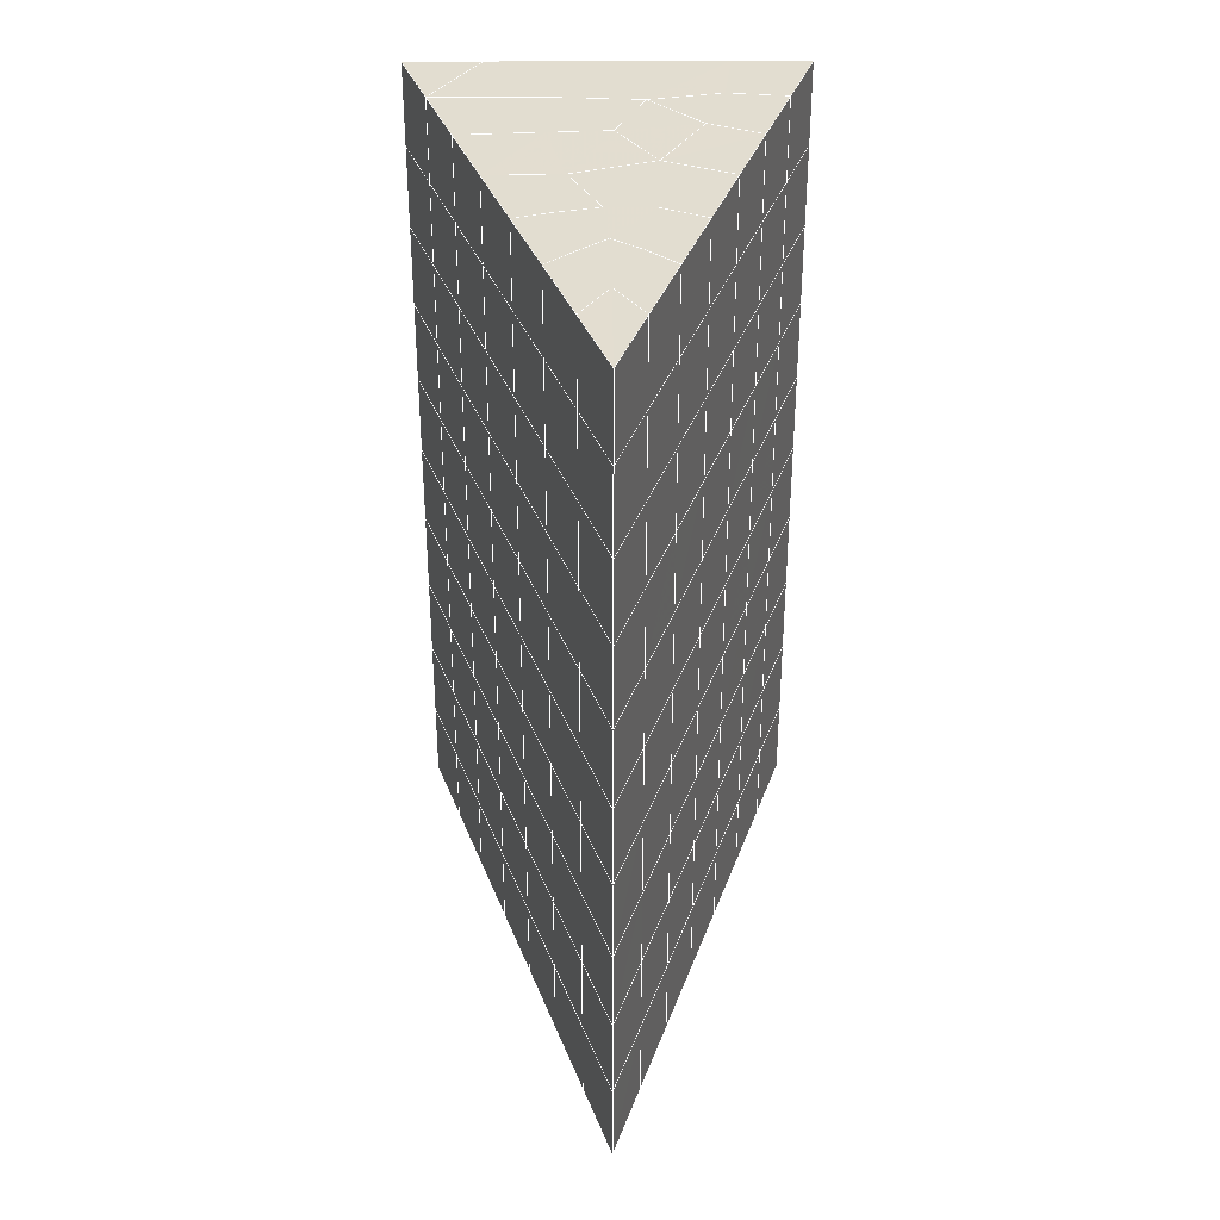
<metadata>
{"format":"obj","ext":"obj","renderer":"f3d","projection":"perspective","resolution":1024,"background":"white","views":[{"elev":31.4,"azim":-0.5,"up":"+Z"}]}
</metadata>
<code>
v 49 4.152 20.7
v 51 4.152 20.7
v 50.89 2.209 20.57
v 49.04 1.896 20.54
v 49 3.999 22.9
v 51 3.998 22.9
v 49 3.845 25.09
v 51 3.845 25.09
v 49 3.692 27.29
v 51 3.692 27.29
v 49 3.538 29.48
v 51 3.538 29.48
v 49 3.385 31.68
v 51 3.385 31.68
v 49 3.231 33.87
v 51 3.231 33.87
v 49 3.078 36.07
v 51 3.078 36.07
v 49 2.924 38.26
v 51 2.924 38.26
v 49 2.771 40.45
v 51 2.771 40.45
v 49 2.617 42.65
v 51 2.617 42.65
v 48.58 0.4547 42.5
v 50.89 0.2906 42.49
v 48.54 -1.532 42.36
v 50.12 -1.444 42.37
v 49.04 -3.741 42.2
v 51.13 -3.064 42.25
v 49.84 -5.409 42.09
v 51.02 -5.425 42.09
v 49.96 -6.889 41.98
v 50.69 -7.399 41.95
v 49.26 -7.466 41.94
v 49.99 -9.071 41.83
v 48.57 -8.071 41.9
v 49.29 -10.21 41.75
v 48.57 -7.917 39.71
v 49.29 -10.06 39.56
v 48.57 -7.764 37.51
v 49.29 -9.901 37.36
v 48.57 -7.61 35.32
v 49.29 -9.748 35.17
v 48.57 -7.457 33.12
v 49.29 -9.594 32.97
v 48.57 -7.304 30.93
v 49.29 -9.441 30.78
v 48.57 -7.15 28.73
v 49.29 -9.288 28.58
v 48.57 -6.996 26.54
v 49.29 -9.134 26.39
v 48.57 -6.843 24.34
v 49.29 -8.981 24.19
v 48.57 -6.69 22.15
v 49.29 -8.827 22
v 48.57 -6.536 19.96
v 49.29 -8.674 19.81
v 50.01 -6.164 19.98
v 50 -8.052 19.85
v 51.43 -6.536 19.96
v 50.71 -8.674 19.81
v 51.43 -6.69 22.15
v 50.71 -8.827 22
v 51.43 -6.843 24.34
v 50.71 -8.981 24.19
v 51.43 -6.997 26.54
v 50.71 -9.134 26.39
v 51.43 -7.15 28.73
v 50.71 -9.287 28.58
v 51.43 -7.303 30.93
v 50.71 -9.441 30.78
v 51.43 -7.457 33.12
v 50.71 -9.594 32.97
v 51.43 -7.61 35.32
v 50.71 -9.748 35.17
v 51.43 -7.764 37.51
v 50.71 -9.901 37.36
v 51.43 -7.917 39.71
v 50.71 -10.05 39.56
v 51.43 -8.071 41.9
v 50.71 -10.21 41.75
v 52.14 -5.933 42.05
v 52.14 -5.78 39.86
v 52.14 -5.626 37.66
v 52.14 -5.473 35.47
v 52.14 -5.319 33.27
v 52.14 -5.166 31.08
v 52.14 -5.012 28.88
v 52.14 -4.859 26.69
v 52.14 -4.705 24.49
v 52.14 -4.552 22.3
v 52.14 -4.398 20.1
v 50.04 -3.538 20.16
v 47.86 -4.398 20.1
v 47.86 -4.552 22.3
v 47.86 -4.705 24.49
v 47.86 -4.859 26.69
v 47.86 -5.012 28.88
v 47.86 -5.166 31.08
v 47.86 -5.319 33.27
v 47.86 -5.473 35.47
v 47.86 -5.626 37.66
v 47.86 -5.779 39.86
v 47.86 -5.933 42.05
v 48.84 -5.63 42.07
v 50 -12.35 41.6
v 50 -12.19 39.41
v 50 -12.04 37.21
v 50 -11.89 35.02
v 50 -11.73 32.82
v 50 -11.58 30.63
v 50 -11.43 28.43
v 50 -11.27 26.24
v 50 -11.12 24.05
v 50 -10.96 21.85
v 50 -10.81 19.66
v 51.49 -1.525 20.31
v 52.86 -2.261 20.25
v 52.19 0.197 20.43
v 53.57 -0.1234 20.4
v 52.62 2.177 20.56
v 54.29 2.014 20.55
v 53 4.152 20.7
v 55 4.152 20.7
v 53 3.998 22.9
v 55 3.998 22.9
v 53 3.845 25.09
v 55 3.845 25.09
v 53 3.691 27.29
v 55 3.692 27.29
v 53 3.538 29.48
v 55 3.538 29.48
v 53 3.385 31.68
v 55 3.385 31.68
v 53 3.231 33.87
v 55 3.231 33.87
v 53 3.078 36.06
v 55 3.078 36.06
v 53 2.924 38.26
v 55 2.925 38.26
v 53 2.771 40.45
v 55 2.771 40.45
v 53 2.617 42.65
v 55 2.617 42.65
v 52.76 0.6658 42.51
v 54.29 0.4796 42.5
v 52.24 -1.071 42.39
v 53.57 -1.658 42.35
v 52.86 -3.795 42.2
v 47.14 -3.795 42.2
v 46.43 -1.658 42.35
v 45.71 0.4796 42.5
v 47 2.617 42.65
v 47 2.771 40.45
v 47 2.924 38.26
v 47 3.078 36.06
v 47 3.231 33.87
v 47 3.385 31.68
v 47 3.538 29.48
v 47 3.692 27.29
v 47 3.845 25.09
v 47 3.999 22.9
v 47 4.152 20.7
v 47.23 2.223 20.57
v 48.83 -1.337 20.32
v 50.46 0.1384 20.42
v 47.14 -2.261 20.25
v 47.14 -2.415 22.45
v 47.14 -2.568 24.64
v 47.14 -2.721 26.84
v 47.14 -2.875 29.03
v 47.14 -3.028 31.23
v 47.14 -3.181 33.42
v 47.14 -3.335 35.62
v 47.14 -3.489 37.81
v 47.14 -3.642 40.01
v 52.86 -2.414 22.45
v 52.86 -2.568 24.64
v 52.86 -2.721 26.84
v 52.86 -2.875 29.03
v 52.86 -3.028 31.23
v 52.86 -3.182 33.42
v 52.86 -3.335 35.62
v 52.86 -3.489 37.81
v 52.86 -3.642 40.01
v 53.57 -1.504 40.16
v 53.57 -1.351 37.96
v 53.57 -1.197 35.77
v 53.57 -1.044 33.57
v 53.57 -0.8906 31.38
v 53.57 -0.7373 29.18
v 53.57 -0.5835 26.99
v 53.57 -0.4304 24.79
v 53.57 -0.2769 22.6
v 54.29 0.6333 40.3
v 54.29 0.7867 38.11
v 54.29 0.94 35.92
v 54.29 1.094 33.72
v 54.29 1.247 31.53
v 54.29 1.4 29.33
v 54.29 1.554 27.14
v 54.29 1.707 24.94
v 54.29 1.861 22.75
v 47.79 0.5314 20.45
v 46.43 -0.1232 20.4
v 46.43 -0.2765 22.6
v 46.43 -0.4305 24.79
v 46.43 -0.5835 26.99
v 46.43 -0.7371 29.18
v 46.43 -0.8905 31.38
v 46.43 -1.044 33.57
v 46.43 -1.197 35.77
v 46.43 -1.351 37.96
v 46.43 -1.504 40.15
v 45.71 2.014 20.55
v 45.71 1.861 22.75
v 45.71 1.707 24.94
v 45.71 1.554 27.14
v 45.71 1.401 29.33
v 45.71 1.247 31.53
v 45.71 1.094 33.72
v 45.71 0.9399 35.92
v 45.71 0.7867 38.11
v 45.71 0.6332 40.3
v 45 4.152 20.7
v 45 3.998 22.9
v 45 3.845 25.09
v 45 3.692 27.29
v 45 3.538 29.48
v 45 3.385 31.68
v 45 3.231 33.87
v 45 3.078 36.06
v 45 2.924 38.26
v 45 2.771 40.45
v 45 2.617 42.65
v 49.96 -6.889 41.98
v 49.84 -5.409 42.09
v 49.04 -3.741 42.2
v 47.14 -3.795 42.2
v 47.14 -3.642 40.01
v 47.86 -5.779 39.86
v 48.57 -7.917 39.71
v 49.29 -10.06 39.56
v 49.29 -10.21 41.75
v 50 -12.35 41.6
v 50.71 -10.21 41.75
v 50.71 -10.05 39.56
v 51.43 -7.917 39.71
v 51.43 -8.071 41.9
v 52.14 -5.933 42.05
v 51.02 -5.425 42.09
v 51.13 -3.064 42.25
v 48.84 -5.63 42.07
v 47.86 -5.933 42.05
v 48.57 -8.071 41.9
v 49.99 -9.071 41.83
v 50.69 -7.399 41.95
v 49.26 -7.466 41.94
v 48.57 -7.764 37.51
v 47.86 -5.626 37.66
v 47.14 -3.489 37.81
v 46.43 -1.351 37.96
v 46.43 -1.504 40.15
v 46.43 -1.658 42.35
v 48.54 -1.532 42.36
v 52.24 -1.071 42.39
v 50.89 0.2906 42.49
v 50.12 -1.444 42.36
v 52.86 -3.795 42.2
v 52.14 -5.78 39.86
v 51.43 -7.764 37.51
v 50.71 -9.901 37.36
v 50 -12.19 39.41
v 45.71 0.4796 42.5
v 45.71 0.6332 40.3
v 45.71 0.7867 38.11
v 45.71 0.9399 35.92
v 46.43 -1.197 35.77
v 47.14 -3.335 35.62
v 47.86 -5.473 35.47
v 52.76 0.6658 42.51
v 53.57 -1.658 42.35
v 53.57 -1.504 40.15
v 52.86 -3.642 40.01
v 52.86 -3.489 37.81
v 52.14 -5.626 37.66
v 52.14 -5.473 35.47
v 51.43 -7.61 35.32
v 51.43 -7.457 33.12
v 50.71 -9.594 32.97
v 50.71 -9.748 35.17
v 50 -11.89 35.02
v 50 -12.04 37.21
v 49.29 -9.901 37.36
v 54.29 0.4796 42.5
v 53 2.617 42.65
v 51 2.617 42.65
v 48.58 0.4547 42.5
v 55 2.617 42.65
v 55 2.771 40.45
v 55 2.925 38.26
v 55 3.078 36.06
v 54.29 0.94 35.92
v 54.29 1.094 33.72
v 53.57 -1.044 33.57
v 53.57 -0.8906 31.38
v 52.86 -3.028 31.23
v 52.86 -2.875 29.03
v 52.14 -5.012 28.88
v 52.14 -4.859 26.69
v 51.43 -6.997 26.54
v 51.43 -6.843 24.34
v 50.71 -8.981 24.19
v 50.71 -9.134 26.39
v 50 -11.27 26.24
v 50 -11.43 28.43
v 49.29 -9.288 28.58
v 49.29 -9.441 30.78
v 48.57 -7.304 30.93
v 48.57 -7.457 33.12
v 47.86 -5.319 33.27
v 48.57 -7.61 35.32
v 49.29 -9.594 32.97
v 50 -11.58 30.63
v 50.71 -9.287 28.58
v 51.43 -7.15 28.73
v 52.14 -5.166 31.08
v 52.86 -3.182 33.42
v 53.57 -1.197 35.77
v 54.29 0.7867 38.11
v 53 2.924 38.26
v 53 2.771 40.45
v 54.29 0.6333 40.3
v 53.57 -1.351 37.96
v 52.86 -3.335 35.62
v 52.14 -5.319 33.27
v 51.43 -7.303 30.93
v 50.71 -9.441 30.78
v 50 -11.73 32.82
v 49.29 -9.748 35.17
v 51 2.771 40.45
v 49 2.617 42.65
v 45 2.617 42.65
v 45 2.771 40.45
v 45 2.924 38.26
v 45 3.078 36.06
v 45.71 1.094 33.72
v 46.43 -1.044 33.57
v 47.14 -3.181 33.42
v 47 2.771 40.45
v 49 2.771 40.45
v 51 2.924 38.26
v 53 3.078 36.06
v 55 3.231 33.87
v 54.29 1.247 31.53
v 53.57 -0.7373 29.18
v 52.86 -2.721 26.84
v 52.14 -4.705 24.49
v 51.43 -6.69 22.15
v 50.71 -8.827 22
v 50 -11.12 24.05
v 49.29 -9.134 26.39
v 48.57 -7.15 28.73
v 47.86 -5.166 31.08
v 47.14 -3.028 31.23
v 47.86 -5.012 28.88
v 48.57 -6.996 26.54
v 49.29 -8.981 24.19
v 50 -10.96 21.85
v 50.71 -8.674 19.81
v 51.43 -6.536 19.96
v 52.14 -4.552 22.3
v 52.86 -2.568 24.64
v 53.57 -0.5835 26.99
v 54.29 1.4 29.33
v 55 3.385 31.68
v 53 3.231 33.87
v 51 3.078 36.06
v 49 2.924 38.26
v 47 2.617 42.65
v 50 -10.81 19.66
v 49.29 -8.674 19.81
v 49.29 -8.827 22
v 48.57 -6.69 22.15
v 48.57 -6.843 24.34
v 47.86 -4.705 24.49
v 47.86 -4.859 26.69
v 47.14 -2.721 26.84
v 47.14 -2.875 29.03
v 46.43 -0.7371 29.18
v 46.43 -0.8905 31.38
v 50 -8.052 19.85
v 50.01 -6.164 19.98
v 52.14 -4.398 20.1
v 52.86 -2.414 22.45
v 53.57 -0.4304 24.79
v 54.29 1.554 27.14
v 55 3.538 29.48
v 53 3.385 31.68
v 51 3.231 33.87
v 49 3.078 36.06
v 47 2.924 38.26
v 47 3.078 36.06
v 45 3.231 33.87
v 45.71 1.247 31.53
v 48.57 -6.536 19.96
v 47.86 -4.552 22.3
v 47.14 -2.568 24.64
v 46.43 -0.5835 26.99
v 45.71 1.401 29.33
v 45 3.385 31.68
v 47 3.231 33.87
v 49 3.231 33.87
v 47 3.385 31.68
v 45 3.538 29.48
v 45.71 1.554 27.14
v 46.43 -0.4305 24.79
v 47.14 -2.415 22.45
v 47.86 -4.398 20.1
v 50.04 -3.538 20.16
v 52.86 -2.261 20.25
v 53.57 -0.2769 22.6
v 54.29 1.707 24.94
v 55 3.692 27.29
v 53 3.538 29.48
v 51 3.385 31.68
v 49 3.385 31.68
v 47 3.538 29.48
v 45 3.692 27.29
v 45.71 1.707 24.94
v 46.43 -0.2765 22.6
v 47.14 -2.261 20.25
v 51.49 -1.525 20.31
v 53.57 -0.1234 20.4
v 54.29 1.861 22.75
v 55 3.845 25.09
v 53 3.691 27.29
v 51 3.538 29.48
v 49 3.538 29.48
v 47 3.692 27.29
v 45 3.845 25.09
v 45.71 1.861 22.75
v 46.43 -0.1232 20.4
v 48.83 -1.337 20.32
v 55 4.152 20.7
v 53 4.152 20.7
v 52.62 2.177 20.56
v 50.89 2.209 20.57
v 50.46 0.1384 20.42
v 52.19 0.197 20.43
v 54.29 2.014 20.55
v 55 3.998 22.9
v 53 3.998 22.9
v 53 3.845 25.09
v 51 3.845 25.09
v 49 3.845 25.09
v 47 3.845 25.09
v 45 3.998 22.9
v 45.71 2.014 20.55
v 47.79 0.5314 20.45
v 51 3.692 27.29
v 49 3.692 27.29
v 51 3.998 22.9
v 51 4.152 20.7
v 49 3.999 22.9
v 47 3.999 22.9
v 45 4.152 20.7
v 47.23 2.223 20.57
v 49.04 1.896 20.54
v 49 4.152 20.7
v 47 4.152 20.7
f 1 2 3
f 1 3 4
f 5 6 2
f 5 2 1
f 7 8 6
f 7 6 5
f 9 10 8
f 9 8 7
f 11 12 10
f 11 10 9
f 13 14 12
f 13 12 11
f 15 16 14
f 15 14 13
f 17 18 16
f 17 16 15
f 19 20 18
f 19 18 17
f 21 22 20
f 21 20 19
f 23 24 22
f 23 22 21
f 25 26 24
f 25 24 23
f 27 28 26
f 27 26 25
f 29 30 28
f 29 28 27
f 31 32 30
f 31 30 29
f 33 34 32
f 33 32 31
f 35 36 34
f 35 34 33
f 37 38 36
f 37 36 35
f 39 40 38
f 39 38 37
f 41 42 40
f 41 40 39
f 43 44 42
f 43 42 41
f 45 46 44
f 45 44 43
f 47 48 46
f 47 46 45
f 49 50 48
f 49 48 47
f 51 52 50
f 51 50 49
f 53 54 52
f 53 52 51
f 55 56 54
f 55 54 53
f 57 58 56
f 57 56 55
f 59 60 58
f 59 58 57
f 61 62 60
f 61 60 59
f 63 64 62
f 63 62 61
f 65 66 64
f 65 64 63
f 67 68 66
f 67 66 65
f 69 70 68
f 69 68 67
f 71 72 70
f 71 70 69
f 73 74 72
f 73 72 71
f 75 76 74
f 75 74 73
f 77 78 76
f 77 76 75
f 79 80 78
f 79 78 77
f 81 82 80
f 81 80 79
f 34 36 82
f 34 82 81
f 81 83 32
f 81 32 34
f 79 84 83
f 79 83 81
f 77 85 84
f 77 84 79
f 75 86 85
f 75 85 77
f 73 87 86
f 73 86 75
f 71 88 87
f 71 87 73
f 69 89 88
f 69 88 71
f 67 90 89
f 67 89 69
f 65 91 90
f 65 90 67
f 63 92 91
f 63 91 65
f 61 93 92
f 61 92 63
f 59 94 93
f 59 93 61
f 57 95 94
f 57 94 59
f 55 96 95
f 55 95 57
f 53 97 96
f 53 96 55
f 51 98 97
f 51 97 53
f 49 99 98
f 49 98 51
f 47 100 99
f 47 99 49
f 45 101 100
f 45 100 47
f 43 102 101
f 43 101 45
f 41 103 102
f 41 102 43
f 39 104 103
f 39 103 41
f 37 105 104
f 37 104 39
f 35 106 105
f 35 105 37
f 33 31 106
f 33 106 35
f 107 82 36
f 107 36 38
f 108 80 82
f 108 82 107
f 109 78 80
f 109 80 108
f 110 76 78
f 110 78 109
f 111 74 76
f 111 76 110
f 112 72 74
f 112 74 111
f 113 70 72
f 113 72 112
f 114 68 70
f 114 70 113
f 115 66 68
f 115 68 114
f 116 64 66
f 116 66 115
f 117 62 64
f 117 64 116
f 58 60 62
f 58 62 117
f 116 56 58
f 116 58 117
f 115 54 56
f 115 56 116
f 114 52 54
f 114 54 115
f 113 50 52
f 113 52 114
f 112 48 50
f 112 50 113
f 111 46 48
f 111 48 112
f 110 44 46
f 110 46 111
f 109 42 44
f 109 44 110
f 108 40 42
f 108 42 109
f 107 38 40
f 107 40 108
f 118 119 93
f 118 93 94
f 120 121 119
f 120 119 118
f 122 123 121
f 122 121 120
f 124 125 123
f 124 123 122
f 126 127 125
f 126 125 124
f 128 129 127
f 128 127 126
f 130 131 129
f 130 129 128
f 132 133 131
f 132 131 130
f 134 135 133
f 134 133 132
f 136 137 135
f 136 135 134
f 138 139 137
f 138 137 136
f 140 141 139
f 140 139 138
f 142 143 141
f 142 141 140
f 144 145 143
f 144 143 142
f 146 147 145
f 146 145 144
f 148 149 147
f 148 147 146
f 30 150 149
f 30 149 148
f 32 83 150
f 32 150 30
f 29 151 105
f 29 105 106
f 27 152 151
f 27 151 29
f 25 153 152
f 25 152 27
f 23 154 153
f 23 153 25
f 21 155 154
f 21 154 23
f 19 156 155
f 19 155 21
f 17 157 156
f 17 156 19
f 15 158 157
f 15 157 17
f 13 159 158
f 13 158 15
f 11 160 159
f 11 159 13
f 9 161 160
f 9 160 11
f 7 162 161
f 7 161 9
f 5 163 162
f 5 162 7
f 1 164 163
f 1 163 5
f 4 165 164
f 4 164 1
f 94 166 167
f 94 167 118
f 95 168 166
f 95 166 94
f 96 169 168
f 96 168 95
f 97 170 169
f 97 169 96
f 98 171 170
f 98 170 97
f 99 172 171
f 99 171 98
f 100 173 172
f 100 172 99
f 101 174 173
f 101 173 100
f 102 175 174
f 102 174 101
f 103 176 175
f 103 175 102
f 104 177 176
f 104 176 103
f 105 151 177
f 105 177 104
f 178 92 93
f 178 93 119
f 179 91 92
f 179 92 178
f 180 90 91
f 180 91 179
f 181 89 90
f 181 90 180
f 182 88 89
f 182 89 181
f 183 87 88
f 183 88 182
f 184 86 87
f 184 87 183
f 185 85 86
f 185 86 184
f 186 84 85
f 186 85 185
f 150 83 84
f 150 84 186
f 186 187 149
f 186 149 150
f 185 188 187
f 185 187 186
f 184 189 188
f 184 188 185
f 183 190 189
f 183 189 184
f 182 191 190
f 182 190 183
f 181 192 191
f 181 191 182
f 180 193 192
f 180 192 181
f 179 194 193
f 179 193 180
f 178 195 194
f 178 194 179
f 119 121 195
f 119 195 178
f 187 196 147
f 187 147 149
f 188 197 196
f 188 196 187
f 189 198 197
f 189 197 188
f 190 199 198
f 190 198 189
f 191 200 199
f 191 199 190
f 192 201 200
f 192 200 191
f 193 202 201
f 193 201 192
f 194 203 202
f 194 202 193
f 195 204 203
f 195 203 194
f 121 123 204
f 121 204 195
f 196 143 145
f 196 145 147
f 197 141 143
f 197 143 196
f 198 139 141
f 198 141 197
f 199 137 139
f 199 139 198
f 200 135 137
f 200 137 199
f 201 133 135
f 201 135 200
f 202 131 133
f 202 133 201
f 203 129 131
f 203 131 202
f 204 127 129
f 204 129 203
f 123 125 127
f 123 127 204
f 166 205 4
f 166 4 167
f 168 206 205
f 168 205 166
f 169 207 206
f 169 206 168
f 170 208 207
f 170 207 169
f 171 209 208
f 171 208 170
f 172 210 209
f 172 209 171
f 173 211 210
f 173 210 172
f 174 212 211
f 174 211 173
f 175 213 212
f 175 212 174
f 176 214 213
f 176 213 175
f 177 215 214
f 177 214 176
f 151 152 215
f 151 215 177
f 144 24 26
f 144 26 146
f 142 22 24
f 142 24 144
f 140 20 22
f 140 22 142
f 138 18 20
f 138 20 140
f 136 16 18
f 136 18 138
f 134 14 16
f 134 16 136
f 132 12 14
f 132 14 134
f 130 10 12
f 130 12 132
f 128 8 10
f 128 10 130
f 126 6 8
f 126 8 128
f 124 2 6
f 124 6 126
f 122 3 2
f 122 2 124
f 120 167 3
f 120 3 122
f 206 216 165
f 206 165 205
f 207 217 216
f 207 216 206
f 208 218 217
f 208 217 207
f 209 219 218
f 209 218 208
f 210 220 219
f 210 219 209
f 211 221 220
f 211 220 210
f 212 222 221
f 212 221 211
f 213 223 222
f 213 222 212
f 214 224 223
f 214 223 213
f 215 225 224
f 215 224 214
f 152 153 225
f 152 225 215
f 216 226 164
f 216 164 165
f 217 227 226
f 217 226 216
f 218 228 227
f 218 227 217
f 219 229 228
f 219 228 218
f 220 230 229
f 220 229 219
f 221 231 230
f 221 230 220
f 222 232 231
f 222 231 221
f 223 233 232
f 223 232 222
f 224 234 233
f 224 233 223
f 225 235 234
f 225 234 224
f 153 236 235
f 153 235 225
f 227 163 164
f 227 164 226
f 228 162 163
f 228 163 227
f 229 161 162
f 229 162 228
f 230 160 161
f 230 161 229
f 231 159 160
f 231 160 230
f 232 158 159
f 232 159 231
f 233 157 158
f 233 158 232
f 234 156 157
f 234 157 233
f 235 155 156
f 235 156 234
f 236 154 155
f 236 155 235
f 28 30 148
f 28 148 26
f 167 4 3
f 4 205 165
f 120 118 167
f 154 236 153
f 148 146 26
f 31 29 106
l 237 238
l 238 239
l 239 240
l 240 241
l 241 242
l 242 243
l 243 244
l 244 245
l 245 246
l 246 247
l 247 248
l 248 249
l 249 250
l 250 251
l 251 252
l 252 253
l 253 239
l 239 254
l 254 255
l 255 256
l 256 245
l 245 257
l 257 247
l 247 250
l 250 258
l 258 252
l 252 238
l 238 254
l 254 259
l 259 237
l 237 258
l 258 257
l 257 259
l 259 256
l 256 243
l 243 260
l 260 261
l 261 262
l 262 263
l 263 264
l 264 265
l 265 266
l 266 239
l 253 267
l 267 268
l 268 269
l 269 253
l 253 270
l 270 251
l 251 271
l 271 249
l 249 272
l 272 273
l 273 248
l 248 274
l 274 246
l 240 265
l 265 275
l 275 276
l 276 277
l 277 278
l 278 279
l 279 280
l 280 281
l 281 261
l 261 242
l 242 255
l 255 240
l 268 282
l 282 267
l 267 283
l 283 284
l 284 285
l 285 286
l 286 287
l 287 288
l 288 289
l 289 290
l 290 291
l 291 292
l 292 293
l 293 294
l 294 295
l 295 244
l 244 274
l 274 294
l 294 273
l 273 292
l 292 289
l 289 272
l 272 287
l 287 271
l 271 285
l 285 270
l 270 283
l 283 296
l 296 282
l 282 297
l 297 298
l 298 268
l 268 299
l 299 266
l 266 269
l 300 301
l 301 302
l 302 303
l 303 304
l 304 305
l 305 306
l 306 307
l 307 308
l 308 309
l 309 310
l 310 311
l 311 312
l 312 313
l 313 314
l 314 315
l 315 316
l 316 317
l 317 318
l 318 319
l 319 320
l 320 321
l 321 322
l 322 281
l 281 323
l 323 321
l 321 324
l 324 319
l 319 325
l 325 317
l 317 326
l 326 315
l 315 312
l 312 327
l 327 310
l 310 328
l 328 308
l 308 329
l 329 306
l 306 330
l 330 304
l 304 331
l 331 302
l 302 332
l 332 333
l 333 297
l 297 300
l 300 296
l 296 334
l 334 331
l 331 335
l 335 330
l 330 336
l 336 329
l 329 337
l 337 328
l 328 338
l 338 327
l 327 326
l 326 339
l 339 325
l 325 340
l 340 324
l 324 341
l 341 323
l 323 260
l 260 295
l 295 341
l 341 293
l 293 340
l 340 291
l 291 339
l 339 338
l 338 290
l 290 337
l 337 288
l 288 336
l 336 286
l 286 335
l 335 284
l 284 334
l 334 301
l 301 333
l 333 342
l 342 298
l 298 343
l 343 299
l 299 275
l 275 344
l 344 345
l 345 346
l 346 347
l 347 278
l 278 348
l 348 349
l 349 350
l 350 280
l 280 262
l 262 241
l 241 264
l 264 276
l 276 345
l 345 351
l 351 352
l 352 342
l 342 353
l 353 332
l 332 354
l 354 303
l 303 355
l 355 305
l 305 356
l 356 307
l 307 357
l 357 309
l 309 358
l 358 311
l 311 359
l 359 313
l 313 360
l 360 361
l 361 314
l 314 362
l 362 316
l 316 363
l 363 318
l 318 364
l 364 320
l 320 365
l 365 322
l 322 350
l 350 366
l 366 365
l 365 367
l 367 364
l 364 368
l 368 363
l 363 369
l 369 362
l 362 370
l 370 361
l 361 371
l 371 372
l 372 360
l 360 373
l 373 359
l 359 374
l 374 358
l 358 375
l 375 357
l 357 376
l 376 356
l 356 377
l 377 355
l 355 378
l 378 354
l 354 379
l 379 353
l 353 380
l 380 352
l 352 343
l 343 381
l 381 275
l 382 383
l 383 384
l 384 385
l 385 386
l 386 387
l 387 388
l 388 389
l 389 390
l 390 391
l 391 392
l 392 366
l 366 390
l 390 367
l 367 388
l 388 368
l 368 386
l 386 369
l 369 384
l 384 370
l 370 382
l 382 371
l 371 393
l 393 394
l 394 372
l 372 395
l 395 373
l 373 396
l 396 374
l 374 397
l 397 375
l 375 398
l 398 376
l 376 399
l 399 377
l 377 400
l 400 378
l 378 401
l 401 379
l 379 402
l 402 380
l 380 403
l 403 404
l 404 347
l 347 405
l 405 348
l 348 406
l 406 392
l 392 349
l 349 279
l 279 263
l 263 277
l 277 346
l 346 403
l 403 351
l 351 381
l 381 344
l 393 383
l 383 407
l 407 385
l 385 408
l 408 387
l 387 409
l 409 389
l 389 410
l 410 391
l 391 411
l 411 406
l 406 412
l 412 405
l 405 413
l 413 404
l 404 402
l 402 414
l 414 413
l 413 415
l 415 412
l 412 416
l 416 411
l 411 417
l 417 410
l 410 418
l 418 409
l 409 419
l 419 408
l 408 420
l 420 407
l 407 394
l 394 421
l 421 395
l 395 422
l 422 396
l 396 423
l 423 397
l 397 424
l 424 398
l 398 425
l 425 399
l 399 426
l 426 400
l 400 427
l 427 401
l 401 414
l 414 428
l 428 415
l 415 429
l 429 416
l 416 430
l 430 417
l 417 431
l 431 418
l 418 432
l 432 419
l 419 433
l 433 420
l 420 421
l 421 434
l 434 422
l 422 435
l 435 423
l 423 436
l 436 424
l 424 437
l 437 425
l 425 438
l 438 426
l 426 439
l 439 427
l 427 428
l 428 440
l 440 429
l 429 441
l 441 430
l 430 442
l 442 431
l 431 443
l 443 432
l 432 444
l 444 433
l 433 445
l 445 421
l 446 447
l 447 448
l 448 449
l 449 450
l 450 451
l 451 448
l 448 452
l 452 446
l 446 453
l 453 454
l 454 455
l 455 456
l 456 457
l 457 458
l 458 442
l 442 459
l 459 443
l 443 460
l 460 444
l 444 461
l 461 445
l 445 450
l 450 434
l 434 451
l 451 435
l 435 452
l 452 436
l 436 453
l 453 437
l 437 455
l 455 438
l 438 462
l 462 463
l 463 440
l 440 439
l 439 462
l 462 456
l 456 464
l 464 454
l 454 447
l 447 465
l 465 464
l 464 466
l 466 457
l 457 463
l 463 441
l 441 458
l 458 467
l 467 459
l 459 468
l 468 460
l 460 469
l 469 461
l 461 470
l 470 471
l 471 465
l 465 449
l 449 470
l 470 469
l 469 472
l 472 467
l 467 466
l 466 471
l 471 472
l 472 468
l 470 450

</code>
